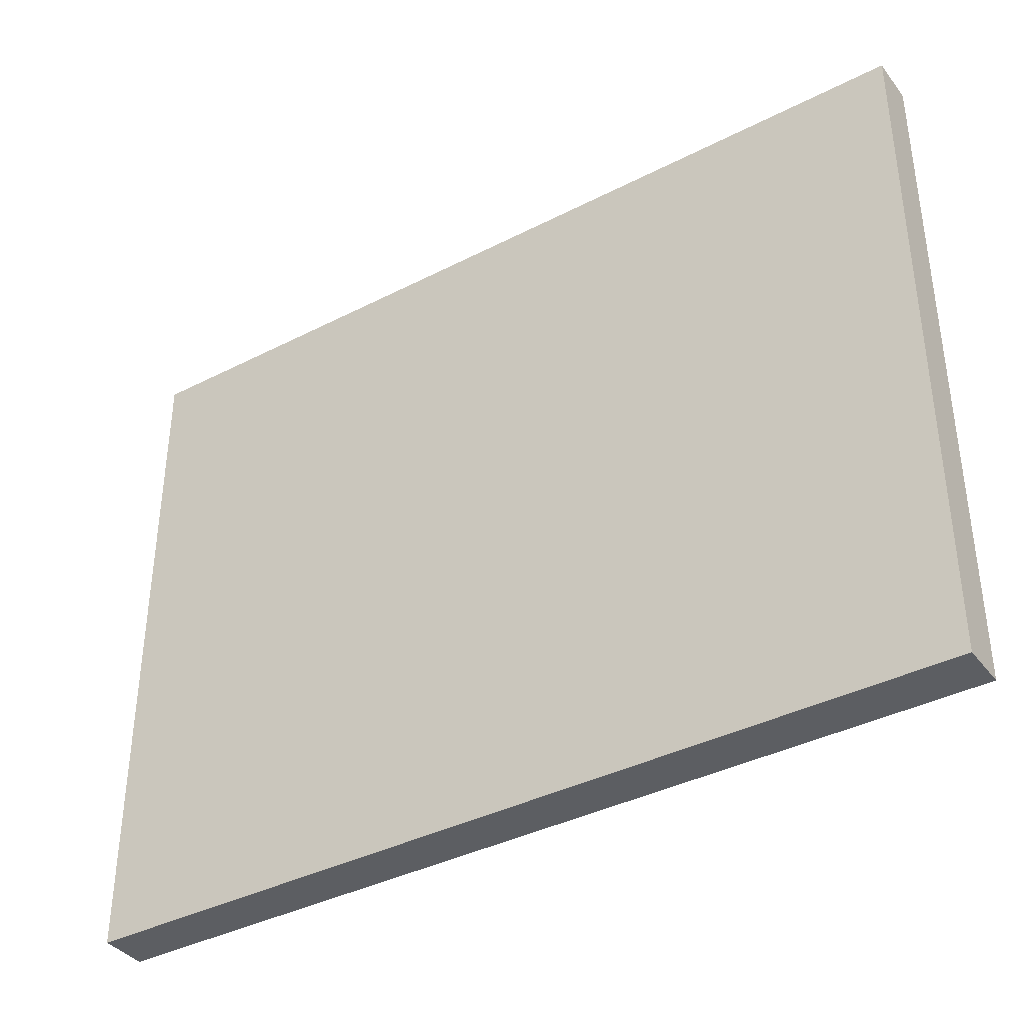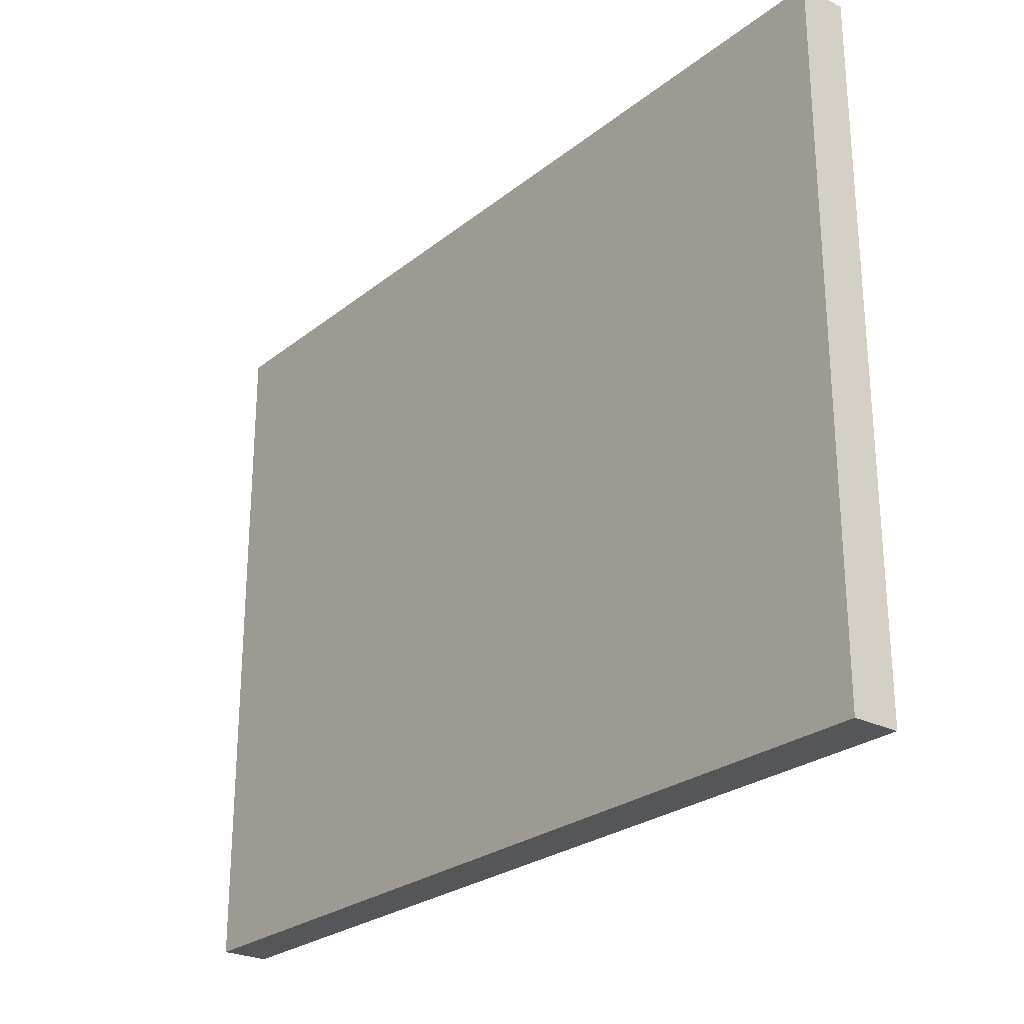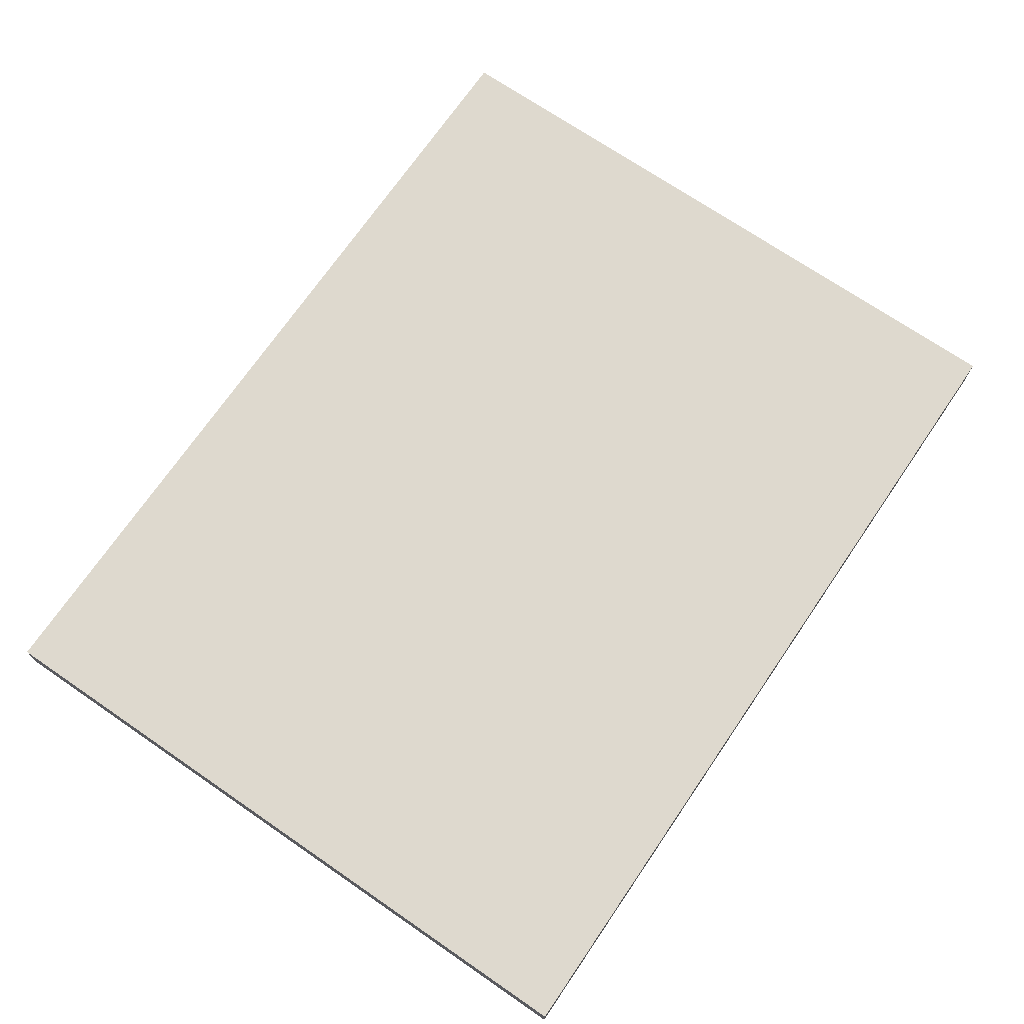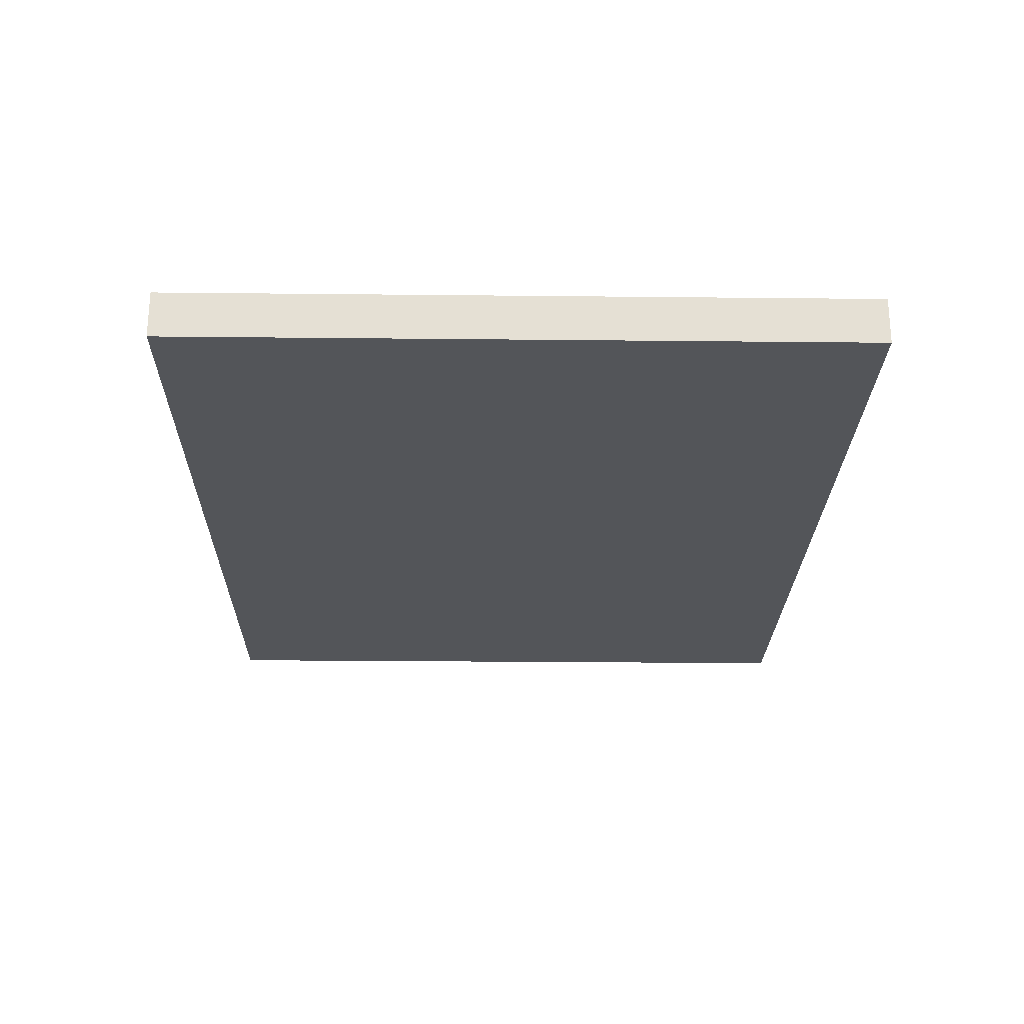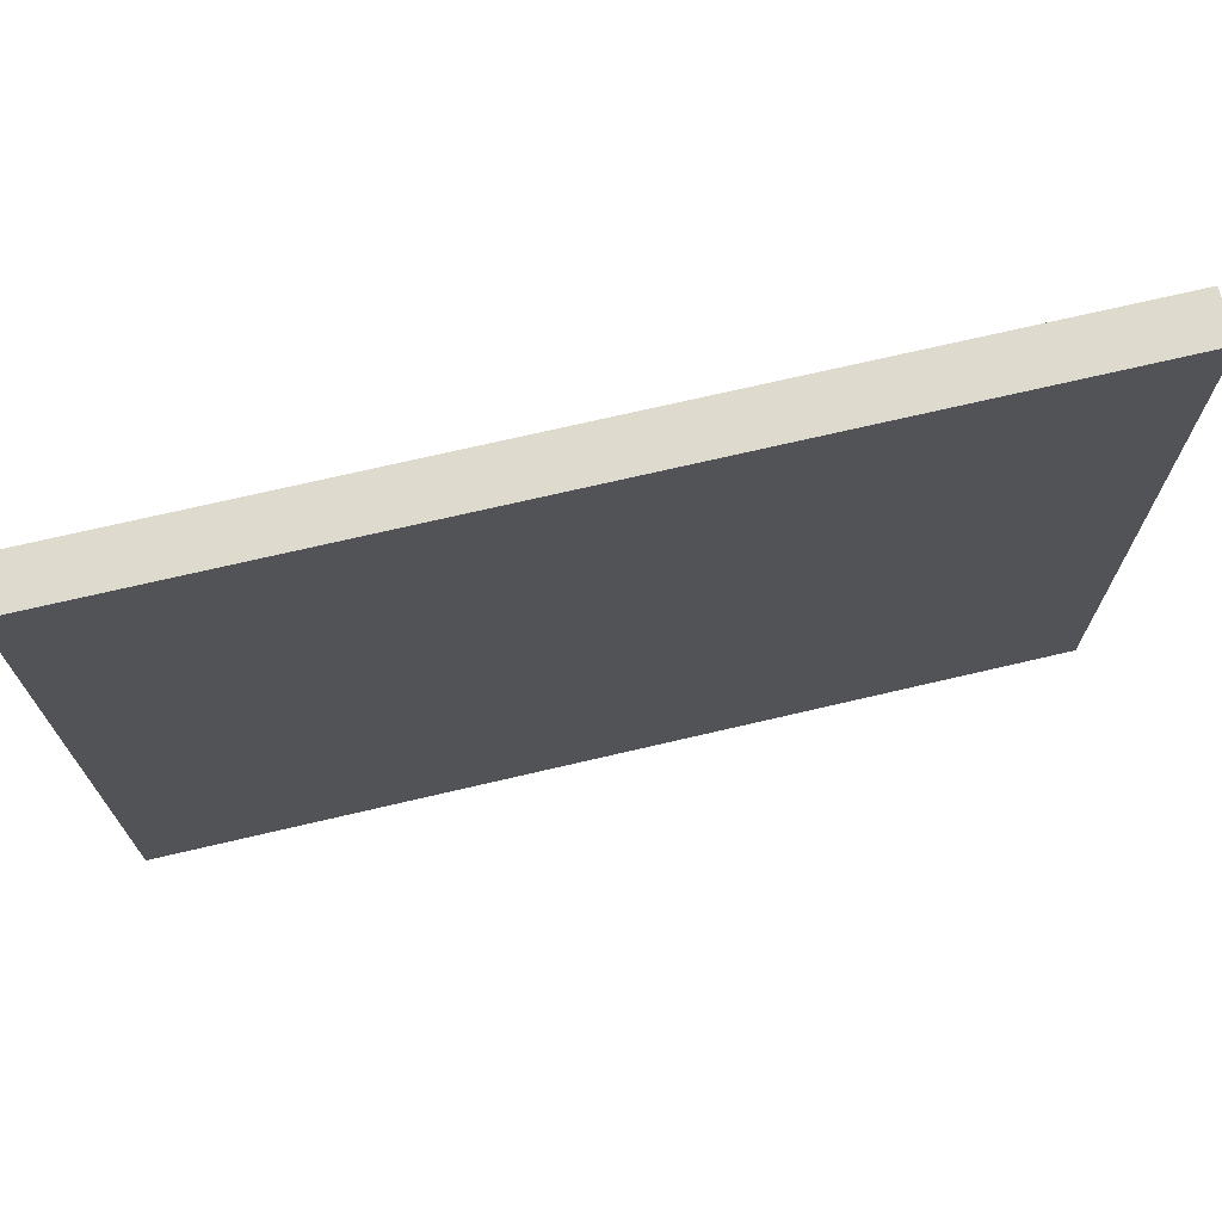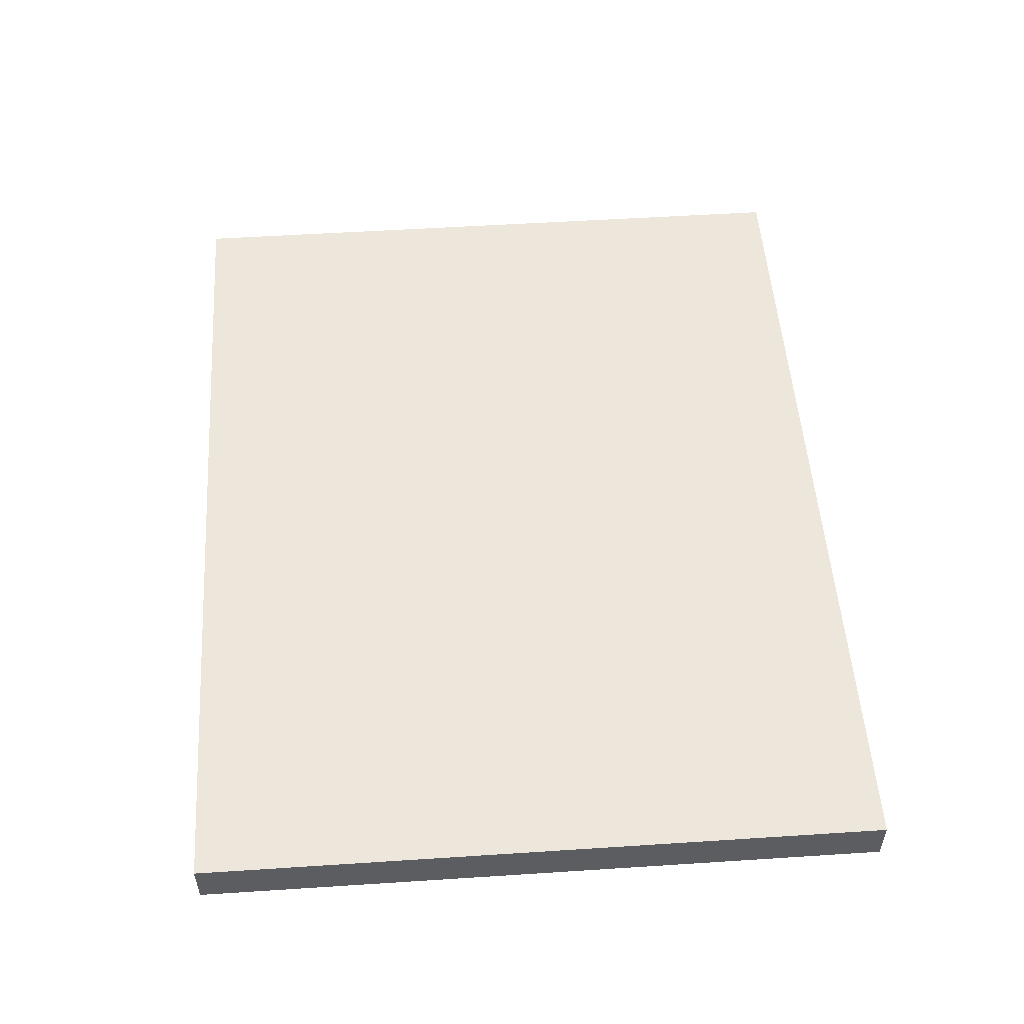
<metadata>
{"format":"obj","ext":"obj","renderer":"f3d","projection":"perspective","resolution":1024,"background":"white","views":[{"elev":-38.2,"azim":33.1,"up":"+Z"},{"elev":-25.6,"azim":-128.7,"up":"+Z"},{"elev":71.4,"azim":-55.6,"up":"+Y"},{"elev":-24.1,"azim":89.0,"up":"+Y"},{"elev":71.2,"azim":166.8,"up":"+Z"},{"elev":52.6,"azim":-94.0,"up":"+Y"}]}
</metadata>
<code>
g product-4658af52-cb9c-43fb-9529-84a44b5891a7-body
v -1.592 3.014 15.07
v -1.592 3.014 17.72
v -4.997 3.014 17.72
v -4.997 3.014 15.07
v -4.997 3.014 15.07
v -4.997 3.014 17.72
v -4.997 2.834 17.72
v -4.997 2.834 15.07
v -4.997 2.834 15.07
v -4.997 2.834 17.72
v -1.592 2.834 17.72
v -1.592 2.834 15.07
v -1.592 2.834 15.07
v -1.592 2.834 17.72
v -1.592 3.014 17.72
v -1.592 3.014 15.07
v -1.592 3.014 15.07
v -4.997 3.014 15.07
v -4.997 2.834 15.07
v -1.592 2.834 15.07
v -1.592 3.014 17.72
v -4.997 3.014 17.72
v -4.997 2.834 17.72
v -1.592 2.834 17.72
f 2 1 4
f 3 2 4
f 6 5 8
f 7 6 8
f 10 9 12
f 11 10 12
f 14 13 16
f 15 14 16
f 19 18 17
f 20 19 17
f 21 22 23
f 21 23 24

</code>
